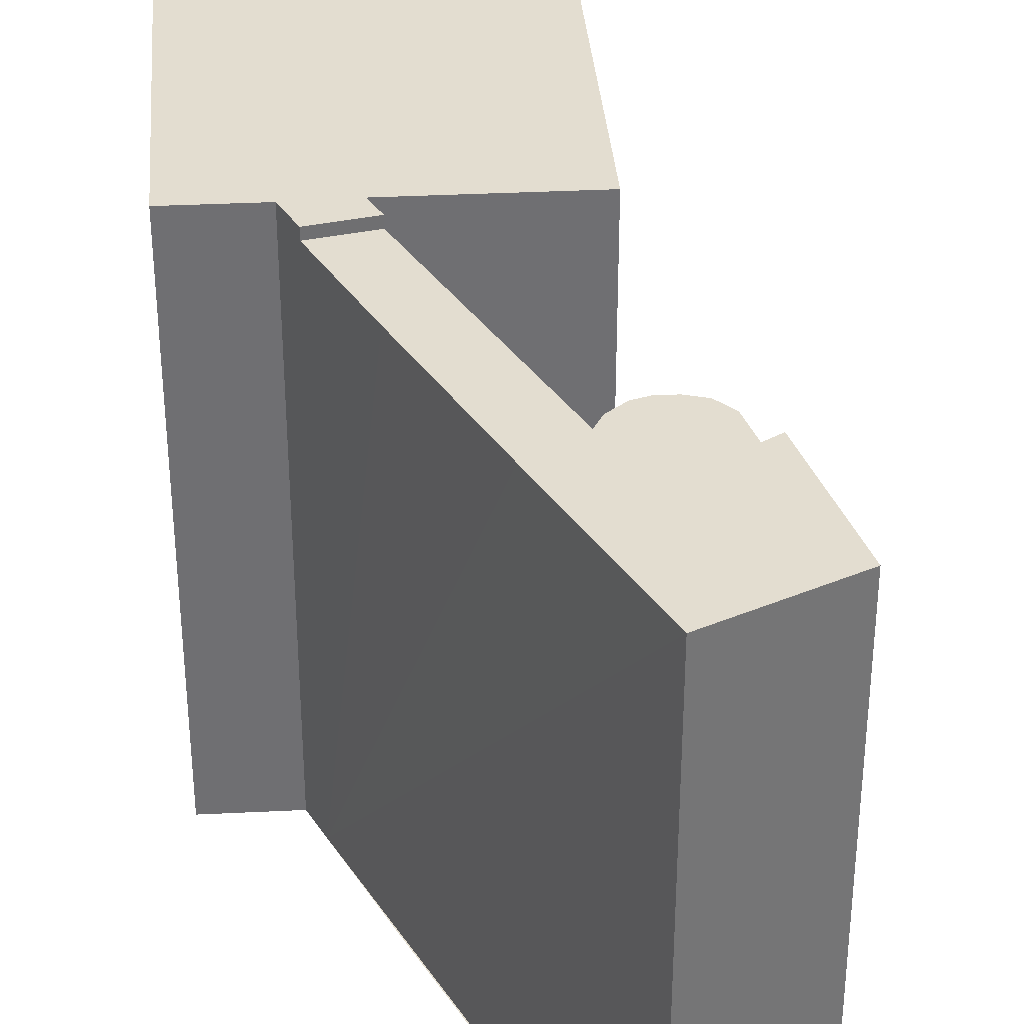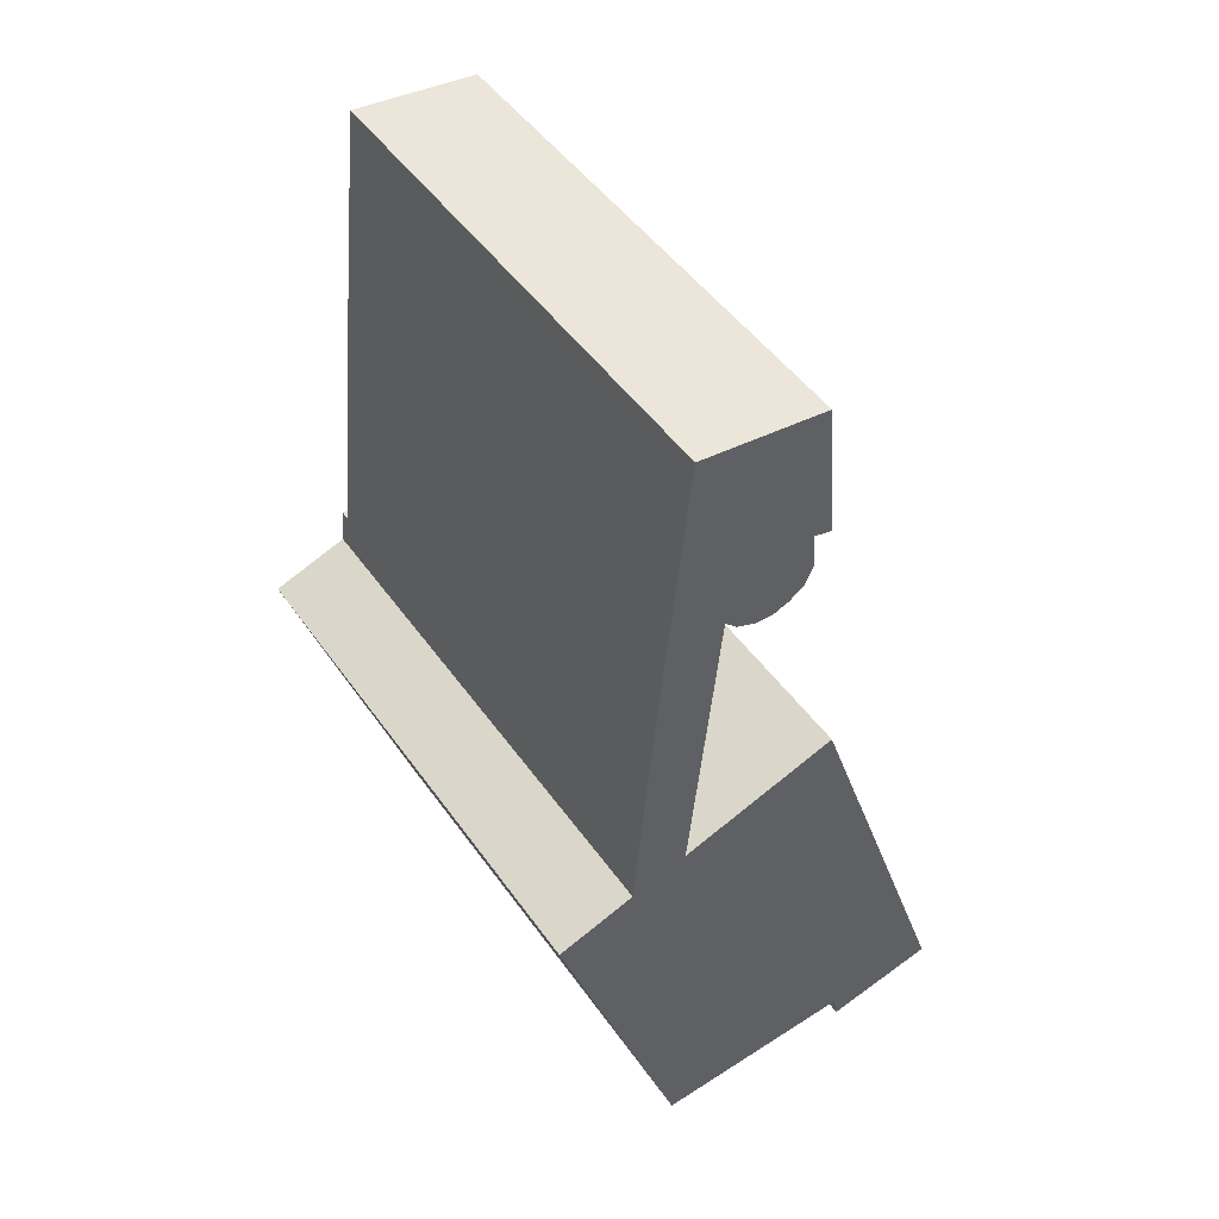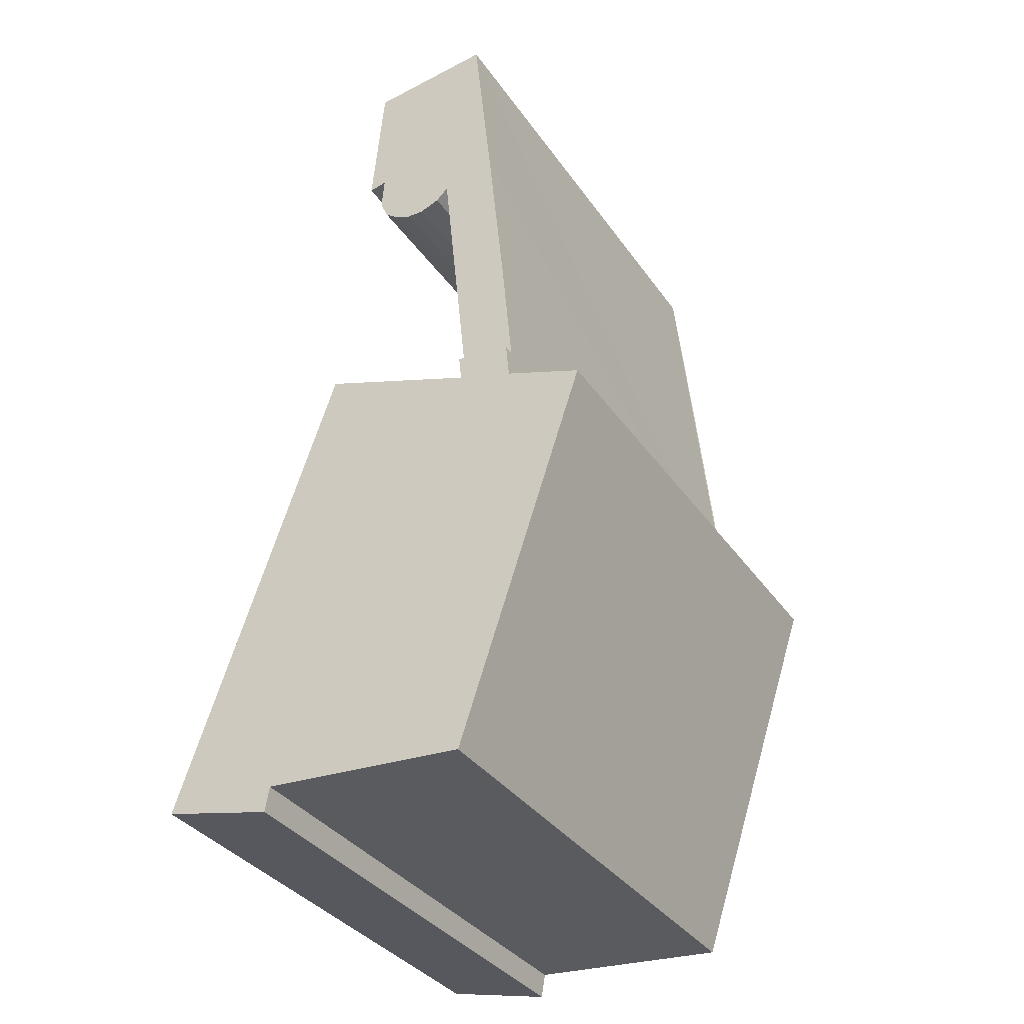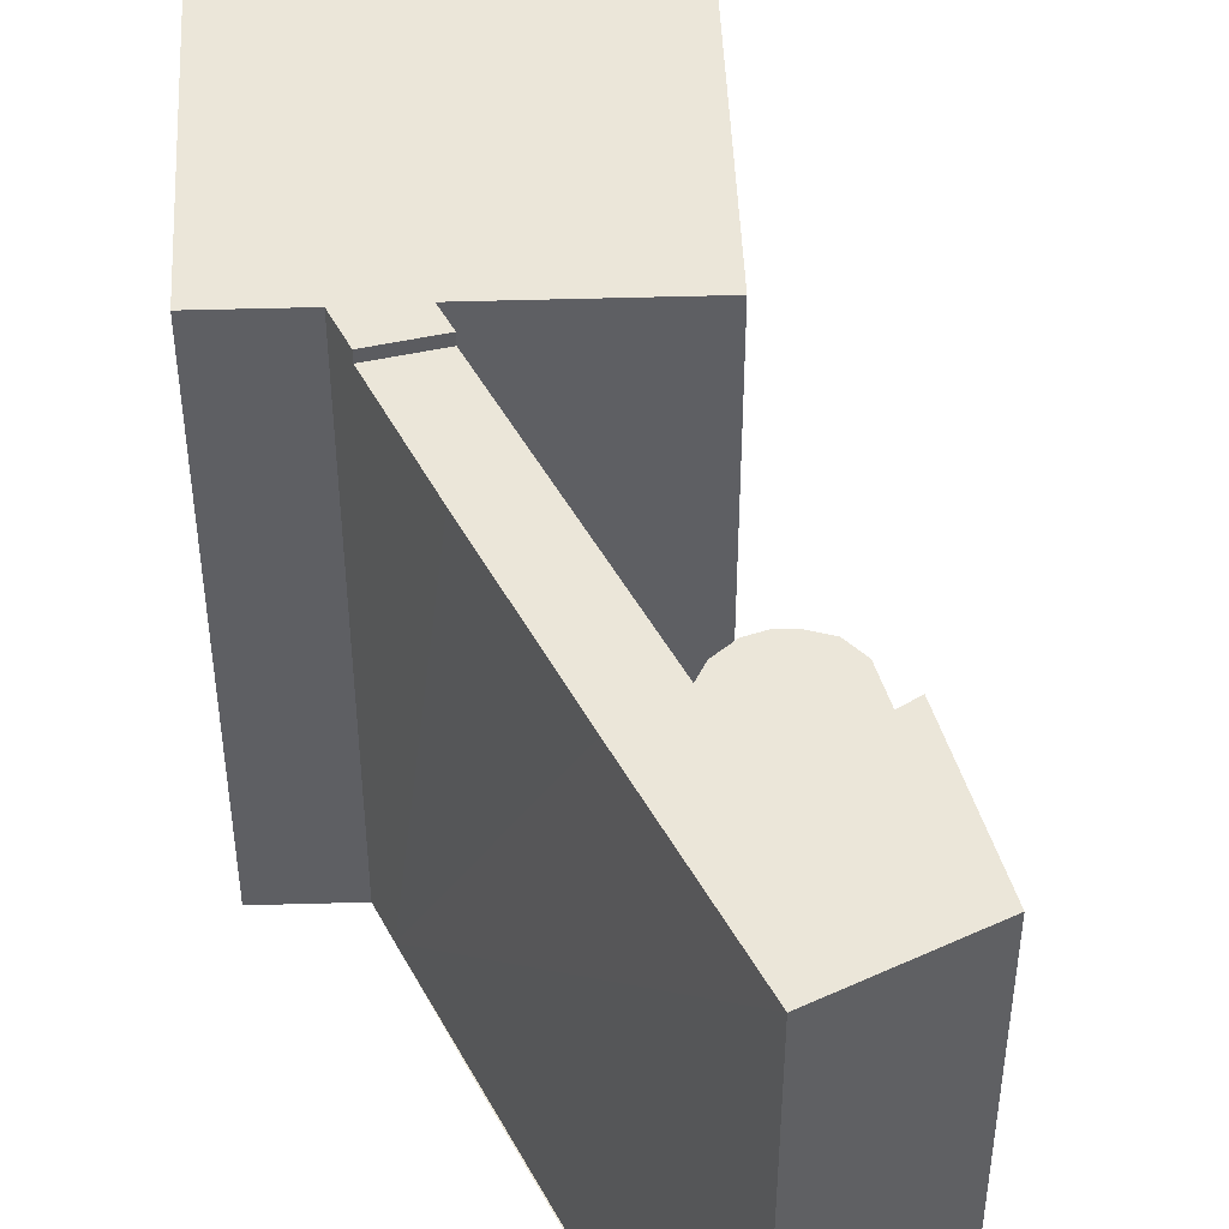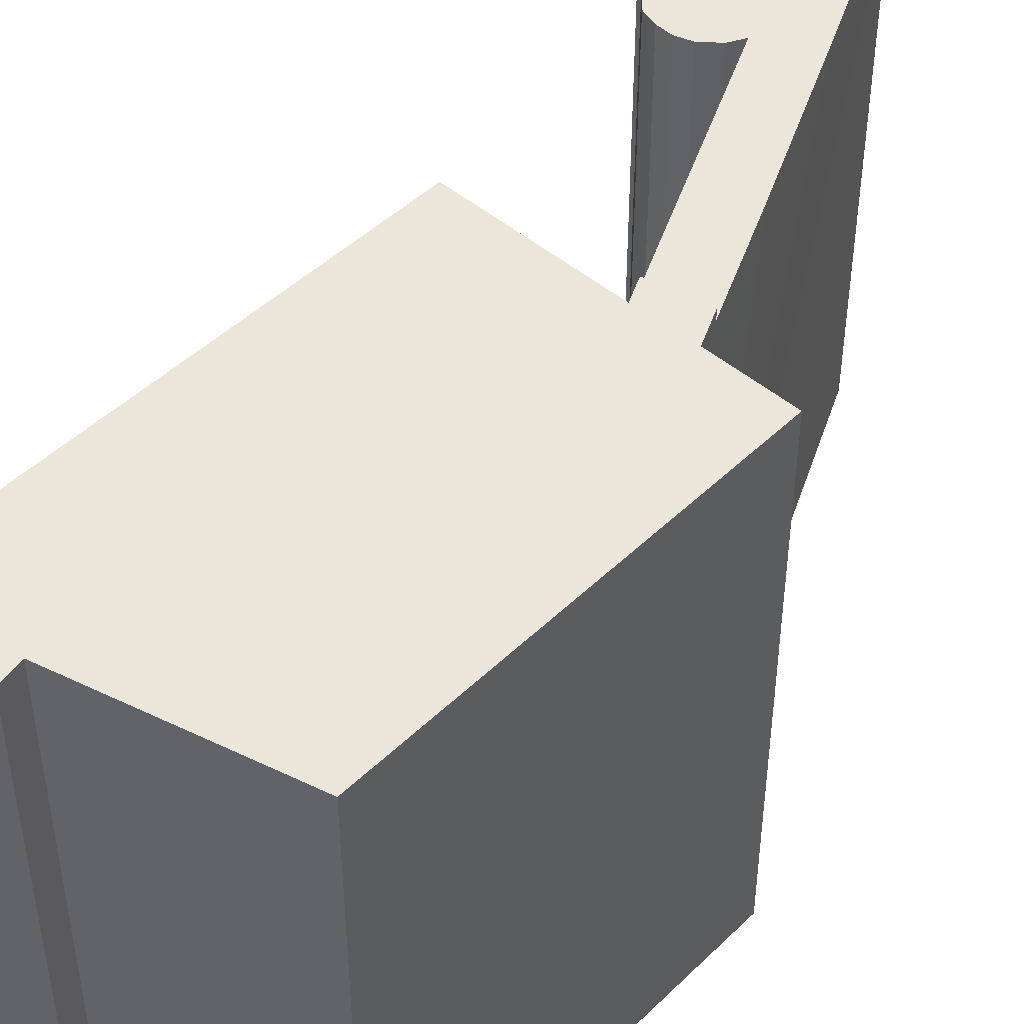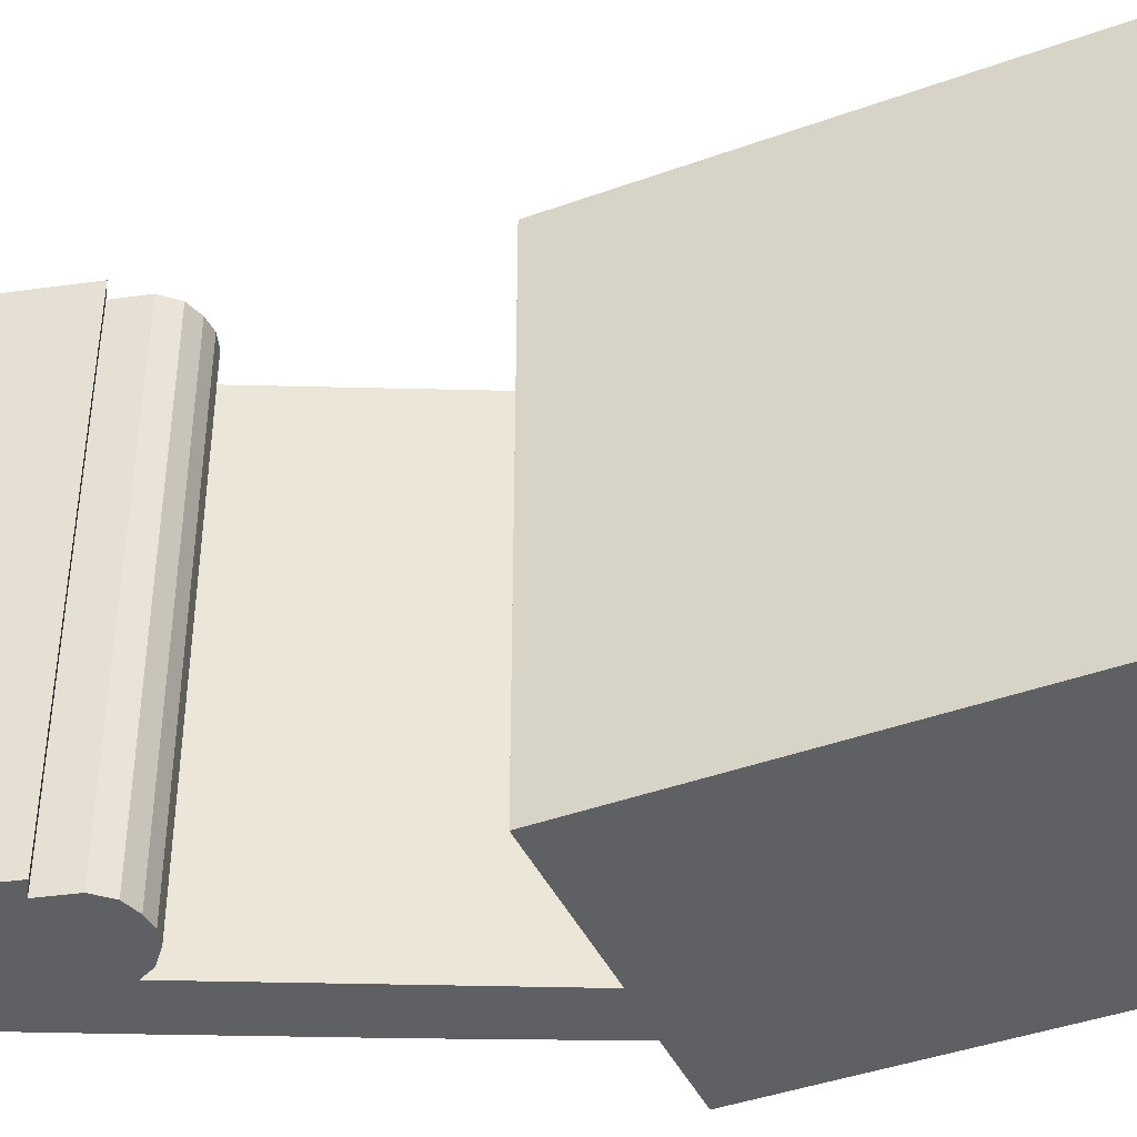
<metadata>
{"format":"obj","ext":"obj","renderer":"f3d","projection":"perspective","resolution":1024,"background":"white","views":[{"elev":35.6,"azim":-23.5,"up":"+Y"},{"elev":48.0,"azim":-33.5,"up":"+Z"},{"elev":-35.5,"azim":-149.8,"up":"+Z"},{"elev":48.4,"azim":-21.6,"up":"+Y"},{"elev":47.2,"azim":-156.1,"up":"+Y"},{"elev":-42.7,"azim":94.2,"up":"+Y"}]}
</metadata>
<code>
v  2.399 22.92 -7.094
v  11.04 22.92 -16.27
v  5.651 22.92 -16.71
v  0 22.92 1.404e-15
v  3.121 22.92 1.123
v  3.385 22.92 1.218
v  3.528 22.92 2.797
v  5.846 22.92 2.01
v  5.961 22.92 3.127
v  14.7 22.92 -15.97
v  10.79 22.92 3.781
v  19.79 22.92 -15.92
v  14.88 22.92 -17.07
v  13.02 22.92 3.641
v  12.88 22.92 4.063
v  12.73 22.92 4.477
v  13.9 22.92 1.123
v  5.846 -1.231e-16 2.01
v  12.73 -2.741e-16 4.477
v  10.79 -2.315e-16 3.781
v  0 0 0
v  3.385 -7.458e-17 1.218
v  3.121 -6.876e-17 1.123
v  3.528 -1.713e-16 2.797
v  5.961 -1.915e-16 3.127
v  13.9 -6.876e-17 1.123
v  19.79 9.748e-16 -15.92
v  12.88 -2.488e-16 4.063
v  13.02 -2.229e-16 3.641
v  14.88 1.045e-15 -17.07
v  14.7 9.779e-16 -15.97
v  5.651 1.023e-15 -16.71
v  11.04 9.962e-16 -16.27
v  2.399 4.344e-16 -7.094
v  7.155 22.46 14.74
v  8.577 22.46 13.9
v  7.701 22.46 14.23
v  11.11 22.46 22.92
v  11.65 22.46 16.85
v  8.857 22.46 23.14
v  5.592 22.46 23.46
v  10.98 22.46 17
v  10.87 22.46 17.02
v  4.74 22.46 15.37
v  10.99 22.46 15.52
v  10.63 22.46 14.68
v  9.977 22.46 14.2
v  9.314 22.46 13.93
v  7.036 22.46 13.58
v  5.961 22.46 3.127
v  4.585 22.46 13.82
v  3.99 22.46 7.89
v  3.528 22.46 2.797
v  10.87 -1.042e-15 17.02
v  10.99 -9.504e-16 15.52
v  7.155 -9.026e-16 14.74
v  7.036 -8.317e-16 13.58
v  11.11 -1.403e-15 22.92
v  11.65 -1.032e-15 16.85
v  10.63 -8.99e-16 14.68
v  9.977 -8.694e-16 14.2
v  9.314 -8.528e-16 13.93
v  8.577 -8.514e-16 13.9
v  7.701 -8.715e-16 14.23
v  10.98 -1.041e-15 17
v  5.592 -1.436e-15 23.46
v  3.99 -4.831e-16 7.89
v  4.585 -8.464e-16 13.82
v  4.74 -9.414e-16 15.37
v  8.857 -1.417e-15 23.14
g defaultobject
f 1 2 3
f 2 1 4
f 2 4 5
f 2 5 6
f 2 6 7
f 2 7 8
f 8 7 9
f 8 10 2
f 10 8 11
f 10 12 13
f 12 10 11
f 12 11 14
f 14 11 15
f 15 11 16
f 12 14 17
f 18 11 8
f 11 18 16
f 16 18 19
f 19 18 20
f 21 5 4
f 5 21 6
f 6 21 22
f 22 21 23
f 24 9 7
f 9 24 25
f 19 15 16
f 15 19 14
f 14 19 17
f 17 19 12
f 12 19 26
f 12 26 27
f 26 19 28
f 26 28 29
f 25 8 9
f 8 25 18
f 27 13 12
f 13 27 30
f 31 2 10
f 2 31 3
f 3 31 32
f 32 31 33
f 30 10 13
f 10 30 31
f 32 1 3
f 1 32 4
f 4 32 21
f 21 32 34
f 22 7 6
f 7 22 24
f 33 34 32
f 34 33 21
f 21 33 31
f 21 31 23
f 27 31 30
f 31 27 23
f 23 27 22
f 22 27 24
f 24 27 18
f 18 27 20
f 20 27 26
f 20 26 29
f 20 29 28
f 20 28 19
f 25 24 18
f 35 36 37
f 38 39 40
f 41 40 39
f 42 41 39
f 43 41 42
f 44 41 43
f 45 44 43
f 46 44 45
f 47 44 46
f 35 44 47
f 48 35 47
f 36 35 48
f 49 44 35
f 50 44 49
f 51 44 50
f 52 51 50
f 53 52 50
f 54 45 43
f 45 54 55
f 56 49 35
f 49 56 50
f 50 56 25
f 25 56 57
f 58 39 38
f 39 58 59
f 55 46 45
f 46 55 60
f 60 47 46
f 47 60 61
f 61 48 47
f 48 61 62
f 62 36 48
f 36 62 63
f 63 37 36
f 37 63 64
f 25 53 50
f 53 25 24
f 42 54 43
f 54 42 39
f 54 39 65
f 65 39 59
f 64 35 37
f 35 64 56
f 24 52 53
f 52 24 51
f 51 24 44
f 44 24 41
f 41 24 66
f 66 24 67
f 66 67 68
f 66 68 69
f 66 40 41
f 40 66 38
f 38 66 58
f 58 66 70
f 25 67 24
f 67 25 68
f 68 25 57
f 68 57 69
f 69 57 66
f 66 57 56
f 66 56 64
f 66 64 63
f 66 63 70
f 70 63 62
f 70 62 61
f 70 61 60
f 70 60 55
f 70 55 54
f 70 54 58
f 58 54 65
f 58 65 59

</code>
